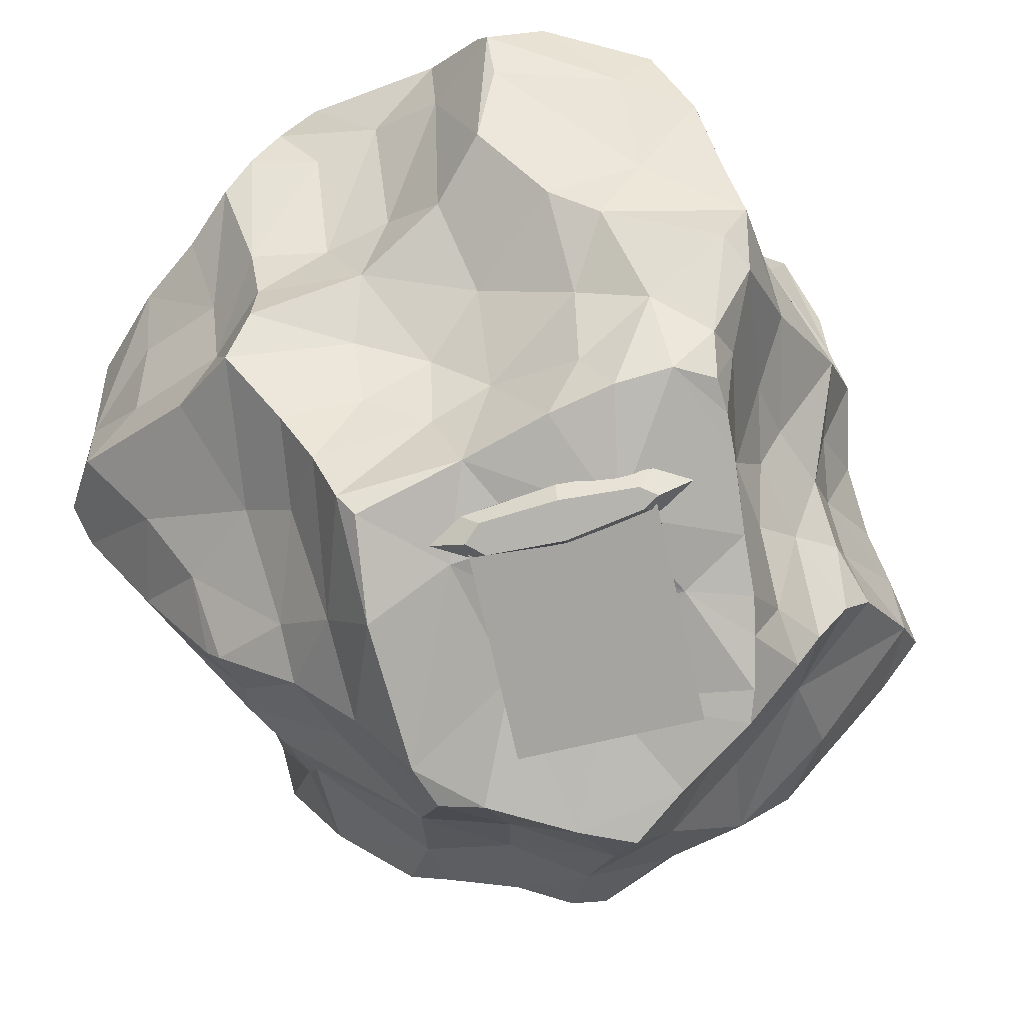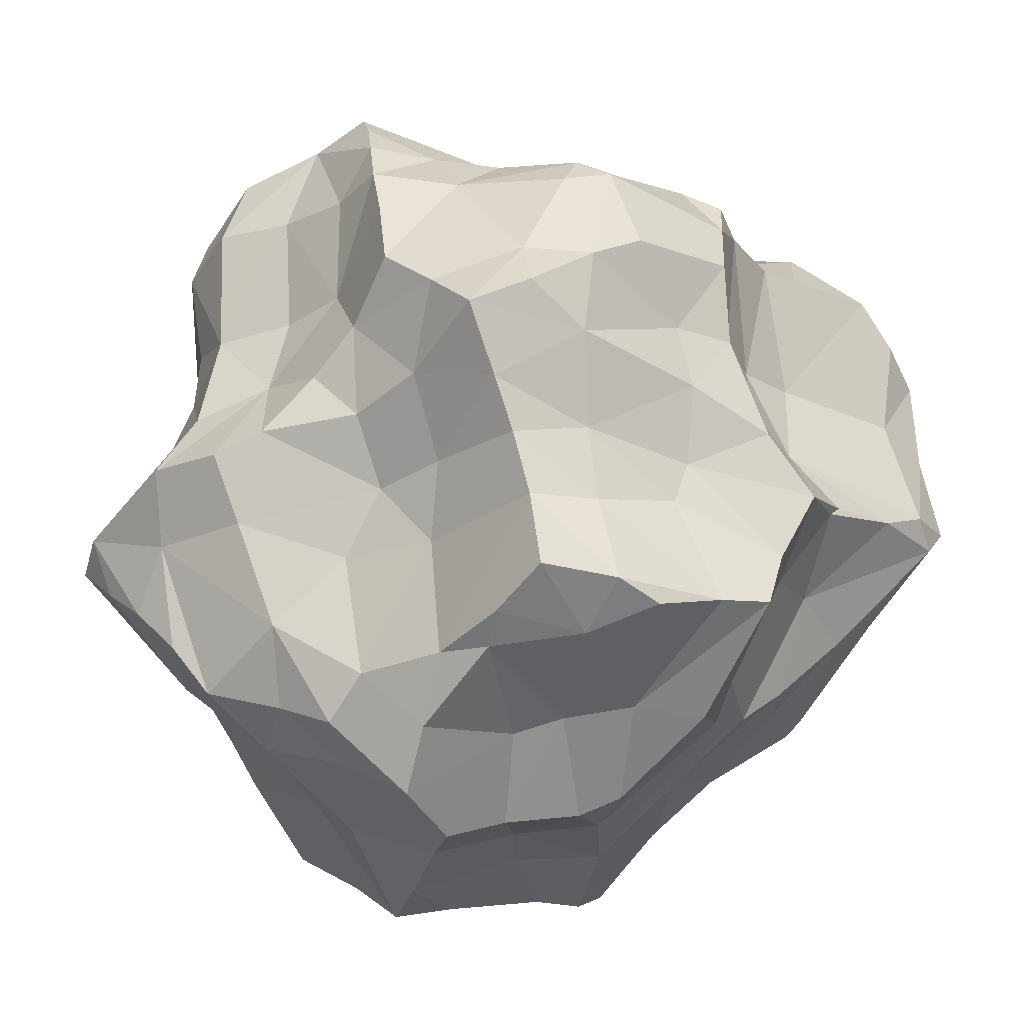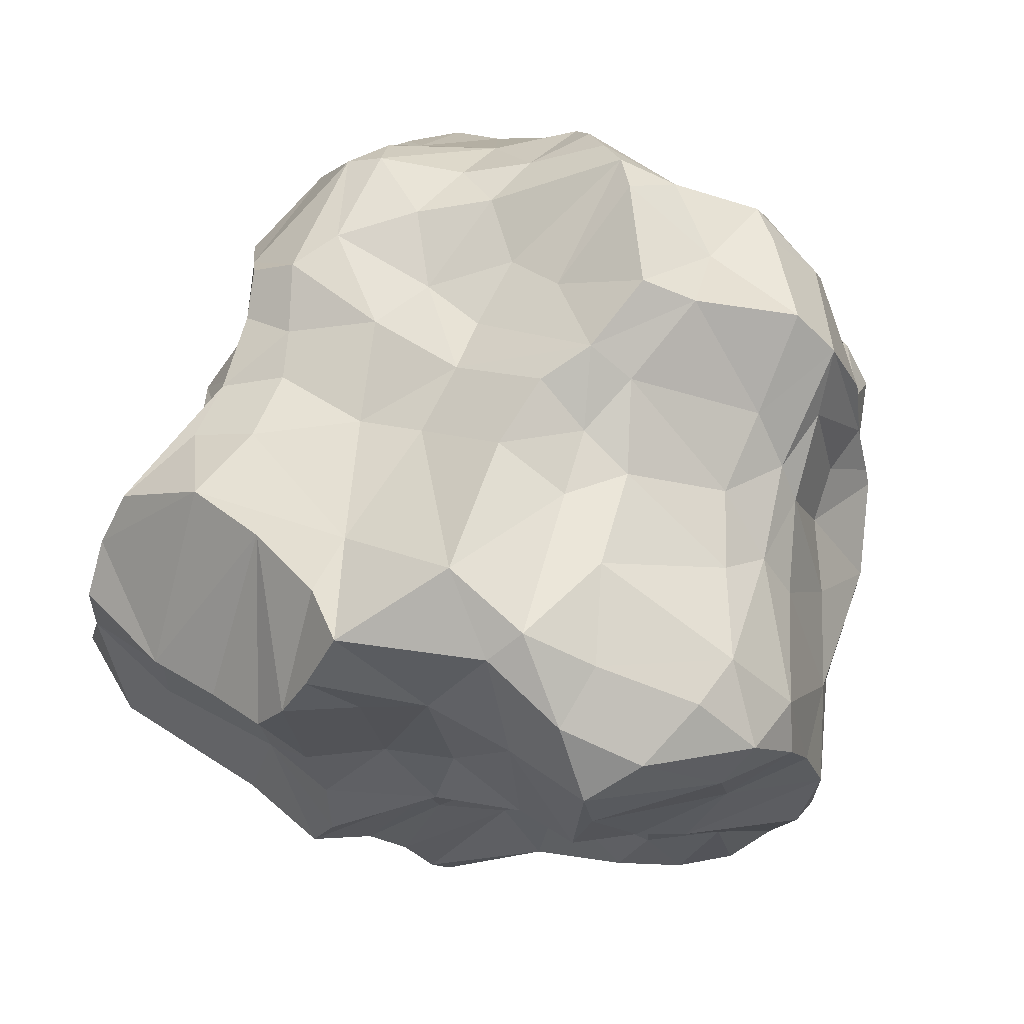
<metadata>
{"format":"obj","ext":"obj","renderer":"f3d","projection":"perspective","resolution":1024,"background":"white","views":[{"elev":-35.0,"azim":-150.0,"up":"+Z"},{"elev":-19.9,"azim":30.0,"up":"+Z"},{"elev":70.0,"azim":-163.1,"up":"+Z"}]}
</metadata>
<code>
o Cube
v 3.242 1.306 -2.68
v 1.74 2.439 -3.364
v 1.785 3.569 -1.513
v 2.879 3.111 -1.851
v 2.925 2.644 -2.682
v 3.982 2.59 -1.555
v 3.776 1.99 -1.916
v 2.603 -3.856 -1.514
v 1.038 -3.405 -1.67
v 1.152 -3.385 -3.021
v 4.014 -1.915 -2.446
v 3.686 1.305 2.922
v 4.251 2.259 2.84
v 4.444 2.722 2.319
v 2.189 4.016 1.49
v 1.804 4.468 2.926
v 2.548 -3.899 1.506
v 3.599 -2.98 1.724
v 3.837 -1.222 2.545
v 2.786 -1.508 3.359
v 1.943 -2.054 3.44
v 1.596 -2.803 3.277
v -1.793 1.884 -3.339
v -3.057 1.599 -3.146
v -3.83 1.568 -2.616
v -4.066 2.251 -1.953
v -2.501 3.783 -1.822
v -3.353 -3.763 -1.72
v -2.091 -1.705 -3.512
v -1.955 -3.567 -3.113
v -2.336 -4.099 -1.371
v -2.673 4.046 1.227
v -3.569 3.387 1.738
v -4.358 2.747 1.933
v -1.52 1.994 4.548
v -1.796 3.16 4.57
v -2.061 4.445 3.753
v -2.754 -2.954 1.603
v -2.013 -3.106 3.792
v -2.836 -1.638 4.349
v -3.742 -1.628 2.88
v -1.132 -3.699 0.5827
v -2.047 -3.483 1.459
v -3.852 -1.884 0.4766
v -3.694 -1.464 -0.2614
v -3.775 -1.675 -0.9817
v -0.05689 -3.542 -1.725
v -0.8415 -3.854 -2.514
v -1.317 -1.402 -4.399
v -0.2042 -1.266 -4.786
v 1.397 -2.134 -3.718
v 3.779 0.9898 -1.584
v 3.914 -0.05599 -1.681
v 4.406 -1.083 -1.751
v 1.643 -0.998 -4.488
v 2.175 -0.9562 -4.331
v 1.717 1.45 -3.582
v -1.676 -1.307 4.699
v -3.693 -0.1907 1.901
v -3.713 -0.8319 2.065
v -3.276 -2.283 1.362
v 1.974 -0.5054 3.467
v 3.505 0.08375 1.179
v 3.656 0.9473 1.211
v -1.739 1.095 -3.928
v -2.203 0.08059 -4.776
v -2.172 -0.9028 -3.89
v -3.952 -1.103 -2.163
v -3.48 0.2873 -1.618
v 0.4758 4.027 1.661
v -0.3576 3.941 1.849
v -2.001 4.552 2.056
v -0.001855 2.731 5.156
v 1.333 2.45 4.264
v 2.202 4.488 -0.3744
v 4.667 1.693 -0.5222
v -0.229 -3.602 1.617
v 1.029 -4.481 1.507
v -0.535 -2.59 4.512
v -1.66 -2.159 4.168
v -1.553 3.45 -0.8323
v -4.389 1.302 0.5741
v -0.09449 4.393 -2.476
v 0.2514 2.112 -4.796
v 3.611 -1.903 -0.7188
v 4.09 -1.745 1.783
v -1.158 -4.175 -1.301
v 1.286 -3.678 -0.8178
v 0.4391 -3.572 -0.9738
v -1.275 -4.545 -0.5344
v 1.272 -4.207 0.09085
v -0.7443 -4.344 -0.2785
v -0.2024 -4.084 0.3881
v 0.3842 -4.031 -0.178
v 0.3715 -4.122 0.9052
v 1.689 -4.528 1.044
v -1.068 -3.399 1.523
v -4.155 -1.217 1.407
v -4.019 0.5746 1.608
v -4.351 1.614 1.245
v -4.236 -1.133 1.17
v -4.449 -0.09214 0.7851
v -3.91 -0.954 0.3478
v -3.783 0.1664 -0.2172
v -3.568 0.3431 -0.7399
v -3.901 1.026 -0.1503
v -3.869 -0.6453 -0.4982
v -3.623 -0.4585 -1.364
v -3.582 1.12 -1.222
v -3.911 -1.086 -1.25
v 1.752 0.7561 3.444
v 0.9648 0.8095 3.848
v 0.7708 -0.7478 3.676
v 0.806 -0.04464 3.906
v -0.03464 1.014 4.698
v -0.03744 -1.329 4.092
v -0.2615 0.1301 4.692
v -0.89 1.282 4.417
v -1.053 -1.267 4.948
v -0.8823 0.478 4.402
v -0.6965 -0.385 4.791
v -1.228 -0.2255 4.542
v -1.492 0.7984 4.288
v 0.995 3.738 -1.884
v -0.8993 3.673 -1.253
v 0.6628 4.524 -1.165
v -0.1026 3.948 -0.8211
v 1.22 4.929 -0.3279
v -0.813 3.588 -0.2829
v 0.97 4.843 0.2951
v -0.01723 4.043 0.00288
v -0.1948 4.233 0.8608
v 1.102 4.546 0.9064
v 1.35 4.401 1.686
v -1.267 4.241 1.512
v 4.699 -0.7349 -0.9474
v 4.444 0.361 -0.7767
v 4.401 0.7467 -0.5771
v 4.335 -1.188 -0.2342
v 3.895 0.4313 0.1089
v 3.883 -0.6511 0.3596
v 4.037 -1.536 0.8813
v 3.645 -0.7542 1.288
v 2.706 2.675 -2.839
v 1.663 2.892 -2.809
v 1.773 -3.343 -3.033
v 2.037 -3.64 -2.742
v 2.733 -3.841 -2.348
v 1.944 -1.918 -3.555
v 2.815 -2.974 -2.942
v 3.071 -3.12 -1.434
v 3.399 -3.261 -2.463
v 3.635 -2.747 -2.663
v 2.337 2.633 4.032
v 4.468 3.299 1.921
v 3.346 3.932 2.213
v 2.49 4.198 2.548
v 3.264 2.232 3.69
v 3.096 -2.758 2.821
v 2.668 -2.804 3.067
v 2.718 -3.204 2.657
v -3.875 3.36 -1.409
v -2.819 2.745 -2.697
v -1.788 2.972 -2.801
v -4.035 -2.905 -1.487
v -3.031 -1.623 -2.756
v -2.816 -3.878 -2.078
v -2.315 -3.821 -2.555
v -2.786 -2.891 -2.787
v -3.97 2.52 3.19
v -4.147 2.97 2.798
v -3.714 3.261 3.574
v -3.204 2.466 3.982
v -2.985 3.123 4.135
v -2.579 3.949 4.036
v -2.187 4.474 3.064
v -3.462 3.617 3.03
v -2.106 -3.473 2.944
v -2.956 -2.962 2.73
v -2.316 -2.682 3.929
v -2.88 -2.757 3.287
v -2.001 -3.948 0.2494
v -2.177 -4.483 -0.5422
v -3.074 -3.153 0.1766
v -3.533 -3.933 -1.035
v -2.879 -2.897 0.9856
v -3.932 -3.57 -1.305
v -3.843 -3.063 -0.6092
v -3.788 -2.542 -0.1362
v -4.062 -1.606 -1.821
v 0.1117 -3.413 -3.125
v -0.359 -3.347 -3.629
v -1.049 -3.372 -3.369
v -1.56 -2.924 -3.693
v 0.7494 -3.072 -3.764
v -0.5166 -2.762 -3.981
v 0.281 -2.66 -4.41
v 4.35 -1.342 -2.365
v 3.291 -0.1655 -2.872
v 2.748 -1.696 -3.478
v 2.928 1.826 -2.758
v 2.958 0.8598 -3.05
v 2.828 0.3337 -3.205
v 3.272 -0.9105 -3.483
v -2.591 0.4484 3.693
v -2.709 -0.5376 3.84
v -2.84 1.363 3.735
v -3.353 -1.505 3.945
v -3.232 0.9615 3.259
v -3.137 -0.1685 3.375
v -3.381 -0.9116 3.392
v -3.627 1.098 2.748
v -3.919 -1.415 2.084
v -3.398 0.05964 3.013
v 1.523 -1.168 3.374
v 2.873 0.3666 3.124
v 2.945 1.225 3.296
v 3.196 -1.002 3.309
v 2.994 -0.2159 3.135
v 3.689 -0.9203 3.004
v 3.606 0.558 2.779
v 3.604 -0.3588 2.835
v -3.187 0.2714 -4.263
v -3.359 0.4876 -3.972
v -3.551 0.8175 -3.482
v -3.616 -0.2491 -3.324
v -3.691 1.083 -3.127
v -3.621 0.2338 -2.806
v -3.77 -0.6104 -2.786
v -1.085 4.058 3.431
v 1.507 4.358 3.416
v 0.7006 4.026 3.288
v 1.267 4.108 3.94
v -0.06986 3.873 3.614
v -1.608 3.913 4.421
v 1.019 3.713 4.589
v -0.6549 3.494 4.745
v -0.9608 3.149 4.958
v 1.471 3.174 4.381
v 3.365 3.496 -1.049
v 1.991 4.123 0.5463
v 4.004 4.002 -0.2583
v 3.452 3.823 0.4893
v 3.41 3.766 1.463
v 4.531 3.339 0.8359
v 4.793 3.272 -0.2357
v 4.354 2.568 1.137
v 4.767 2.867 -0.5677
v 4.802 2.503 -0.2391
v 0.7196 -4.141 2.364
v 1.394 -3.489 2.786
v -0.2377 -3.576 2.918
v 0.4664 -3.913 2.984
v -1.175 -3.369 2.946
v 0.2323 -3.629 3.54
v -1.005 -2.994 4.072
v -0.04039 -3.278 4.018
v -0.3237 -2.972 4.364
v 0.8195 -3.07 3.469
v 1.098 -2.384 3.607
v 0.6123 -1.629 3.694
v -1.48 3.646 0.4977
v -2.745 3.554 0.008513
v -2.79 3.564 -1.017
v -3.239 3.787 0.8622
v -3.625 3.368 -0.2879
v -3.274 3.632 -1.594
v -4.497 3.122 0.4527
v -4.624 2.72 1.095
v -4.26 3.037 -0.8202
v -4.223 2.943 -1.423
v -4.634 2.764 0.1382
v -4.21 2.434 -0.7023
v -4.162 2.59 -1.658
v 0.2504 4.4 -1.819
v -1.434 3.876 -2.139
v -0.3055 4.308 -2.752
v -0.9258 3.271 -3.038
v 0.8065 3.15 -3.156
v -0.0169 3.543 -3.706
v -0.9118 1.874 -3.806
v 0.964 2.263 -4.016
v 2.312 -4.708 0.5698
v 2.379 -4.259 -0.1894
v 2.463 -3.989 -0.7865
v 2.836 -4.217 0.9161
v 2.978 -3.171 -0.5629
v 3.285 -3.558 1.402
v 3.158 -3.552 0.4621
v 3.786 -2.052 0.1857
v 3.527 -2.091 -1.218
v 3.665 -2.194 0.8971
v -1.523 -0.03324 -5.231
v -0.9713 -0.5131 -5.042
v -0.9569 0.3489 -5.123
v 0.08673 0.1515 -4.641
v -0.167 1.181 -4.965
v 0.3496 -1.872 -4.762
v 0.497 -0.5595 -4.495
v 0.2406 1.544 -5.005
v 0.9045 -1.462 -4.577
v 0.9843 0.7312 -4.586
v 1.486 -0.235 -4.438
f 90 42 183
f 89 91 94
f 88 91 89
f 94 93 92
f 284 91 88
f 91 95 94
f 92 93 42
f 283 96 91
f 42 77 97
f 95 78 77
f 96 78 95
f 47 87 48
f 98 101 61
f 99 102 59
f 100 102 99
f 100 82 102
f 101 102 103
f 102 82 104
f 103 45 44
f 103 107 45
f 107 110 45
f 108 110 107
f 109 69 105
f 100 99 212
f 269 82 100
f 82 272 106
f 101 44 61
f 114 113 215
f 113 116 261
f 114 121 113
f 115 120 117
f 115 118 120
f 120 122 121
f 121 58 119
f 118 35 123
f 58 80 119
f 62 111 114
f 74 112 111
f 125 127 275
f 125 129 127
f 81 129 125
f 126 128 3
f 128 130 241
f 131 132 130
f 129 262 132
f 133 134 241
f 132 135 71
f 275 126 124
f 262 72 135
f 54 136 85
f 53 137 136
f 137 138 136
f 136 139 85
f 138 140 136
f 76 138 137
f 138 76 140
f 139 290 85
f 136 141 139
f 140 141 136
f 76 249 140
f 141 143 139
f 140 64 63
f 63 143 141
f 142 143 86
f 198 54 291
f 199 53 136
f 248 76 52
f 290 142 292
f 2 144 201
f 3 4 145
f 1 201 7
f 147 148 8
f 149 150 146
f 151 152 11
f 152 153 11
f 8 152 151
f 10 8 9
f 16 154 157
f 15 157 156
f 157 154 156
f 155 14 247
f 12 158 217
f 231 154 16
f 15 156 244
f 239 154 231
f 19 159 18
f 22 160 21
f 21 160 20
f 17 161 251
f 20 159 218
f 251 160 22
f 18 159 288
f 23 24 164
f 267 163 162
f 163 24 25
f 164 163 276
f 276 163 27
f 27 163 267
f 194 169 166
f 28 169 167
f 169 30 168
f 165 169 28
f 165 28 187
f 31 167 168
f 31 168 30
f 100 170 34
f 34 171 33
f 171 177 33
f 36 174 173
f 32 33 176
f 33 177 176
f 176 177 37
f 173 172 170
f 177 172 175
f 35 36 173
f 207 173 209
f 72 176 37
f 37 175 235
f 43 179 38
f 61 38 179
f 61 179 41
f 181 179 39
f 254 178 43
f 80 180 39
f 213 61 41
f 43 38 186
f 183 185 31
f 43 186 182
f 185 187 28
f 185 184 188
f 186 61 44
f 188 46 165
f 45 46 188
f 189 44 45
f 42 43 182
f 185 28 167
f 47 191 9
f 31 30 48
f 48 193 192
f 10 146 147
f 48 30 193
f 191 195 10
f 29 49 194
f 11 200 198
f 200 204 198
f 199 203 202
f 204 303 203
f 56 303 204
f 205 206 122
f 206 208 40
f 205 210 206
f 205 209 210
f 205 207 209
f 211 213 208
f 209 214 210
f 212 214 209
f 214 99 59
f 212 99 214
f 170 100 212
f 58 40 80
f 123 205 122
f 35 173 207
f 74 111 217
f 62 216 111
f 215 20 62
f 62 20 218
f 217 216 12
f 216 219 221
f 12 221 13
f 222 63 221
f 222 143 63
f 19 86 143
f 65 24 23
f 66 223 65
f 67 226 66
f 29 166 67
f 226 229 228
f 227 25 24
f 228 25 227
f 229 166 68
f 229 68 108
f 166 190 68
f 228 108 69
f 67 66 293
f 29 67 49
f 70 71 234
f 135 230 71
f 134 232 231
f 70 234 232
f 230 234 71
f 232 234 233
f 234 237 236
f 235 238 237
f 238 73 237
f 134 16 15
f 75 240 3
f 244 245 243
f 240 6 4
f 247 249 245
f 6 248 7
f 248 249 76
f 77 254 97
f 250 253 77
f 251 253 250
f 253 255 252
f 252 256 254
f 251 259 253
f 254 256 178
f 178 256 39
f 257 258 256
f 259 258 257
f 260 261 258
f 261 116 258
f 21 215 260
f 78 250 77
f 17 251 96
f 22 21 260
f 262 263 32
f 32 263 265
f 263 266 265
f 264 266 263
f 265 266 268
f 268 269 265
f 162 270 266
f 162 271 270
f 33 269 34
f 266 270 268
f 268 272 269
f 270 272 268
f 271 273 270
f 272 82 269
f 34 269 100
f 276 27 81
f 271 162 274
f 276 277 278
f 124 279 275
f 3 145 124
f 276 278 164
f 83 280 277
f 277 280 278
f 90 183 31 87
f 145 2 279
f 280 279 282
f 278 281 23
f 279 2 282
f 84 281 278
f 280 282 84
f 125 276 81
f 83 276 125
f 57 300 282
f 284 289 283
f 286 288 17
f 285 287 284
f 285 151 287
f 289 288 286
f 287 291 85
f 287 151 291
f 287 290 289
f 18 292 86
f 289 290 292
f 91 284 283
f 293 49 67
f 293 295 294
f 65 281 295
f 295 281 297
f 296 299 294
f 295 297 296
f 299 301 50
f 299 55 301
f 299 302 303
f 301 55 149
f 299 303 55
f 55 303 56
f 281 84 297
f 297 84 300
f 47 9 89
f 31 48 87
f 87 47 89
f 9 88 89
f 87 89 92
f 90 87 92
f 90 92 42
f 92 89 94
f 94 95 93
f 91 96 95
f 42 93 95
f 42 97 43
f 42 95 77
f 183 42 182
f 101 98 60 59
f 108 107 104 105
f 101 59 102
f 44 101 103
f 104 82 106
f 103 102 107
f 102 104 107
f 104 106 105
f 105 106 109
f 45 110 46
f 273 109 106 272
f 108 105 69
f 46 110 190
f 61 213 98
f 117 114 112 115
f 109 273 274
f 110 108 68
f 190 110 68
f 62 114 215
f 114 111 112
f 215 113 261
f 113 121 116
f 247 64 140 249
f 112 73 115
f 114 117 121
f 115 73 118
f 116 121 119
f 117 120 121
f 121 122 58
f 120 123 122
f 120 118 123
f 74 73 112
f 118 73 238
f 118 238 35
f 79 116 119
f 260 215 261
f 124 126 3
f 275 127 126
f 3 128 75
f 128 126 131
f 126 127 131
f 127 129 131
f 128 131 130
f 129 81 262
f 241 130 133
f 131 129 132
f 130 132 133
f 132 70 133
f 132 262 135
f 70 132 71
f 133 70 134
f 83 125 275
f 241 134 15
f 75 128 241
f 291 54 85
f 53 52 137
f 52 76 137
f 290 139 142
f 140 63 141
f 25 26 162 163
f 139 143 142
f 54 199 136
f 7 248 52
f 201 144 5
f 145 4 144
f 7 201 5
f 5 144 4
f 2 145 144
f 6 7 5
f 10 147 8
f 147 146 150
f 148 147 150
f 8 148 152
f 148 150 152
f 200 11 153
f 149 200 150
f 153 152 150
f 153 150 200
f 51 149 146
f 198 291 11
f 155 156 14
f 14 158 13
f 14 156 158
f 158 156 154
f 15 16 157
f 74 158 154
f 12 13 158
f 19 218 159
f 20 160 159
f 17 288 161
f 161 288 159
f 251 161 160
f 161 159 160
f 86 19 18
f 164 24 163
f 175 174 36 235
f 190 166 165
f 165 166 169
f 29 194 166
f 194 30 169
f 167 169 168
f 34 170 171
f 171 170 172
f 181 208 41 179
f 173 174 172
f 174 175 172
f 72 32 176
f 37 177 175
f 171 172 177
f 212 209 170
f 209 173 170
f 43 178 179
f 80 40 180
f 208 181 40
f 180 40 181
f 180 181 39
f 39 179 178
f 195 191 192 197
f 182 185 183
f 182 184 185
f 182 186 184
f 185 188 187
f 38 61 186
f 187 188 165
f 188 184 189
f 189 45 188
f 189 184 44
f 184 186 44
f 165 46 190
f 31 185 167
f 9 191 10
f 47 48 191
f 48 192 191
f 146 10 195
f 30 194 193
f 146 195 51
f 50 196 194 49
f 192 193 196
f 193 194 196
f 197 192 196
f 195 197 51
f 199 202 52 53
f 197 196 50
f 55 56 200 149
f 52 202 1
f 199 54 198
f 198 204 199
f 199 204 203
f 1 202 57
f 56 204 200
f 203 302 202
f 203 303 302
f 57 2 201 1
f 52 1 7
f 202 302 57
f 60 211 214 59
f 58 206 40
f 205 123 207
f 123 35 207
f 206 210 208
f 210 211 208
f 210 214 211
f 208 213 41
f 222 219 218 220
f 211 60 213
f 122 206 58
f 213 60 98
f 21 20 215
f 217 111 216
f 62 219 216
f 62 218 219
f 12 216 221
f 247 14 13 64
f 220 218 19
f 219 222 221
f 222 220 19
f 221 64 13
f 222 19 143
f 221 63 64
f 225 224 223 226
f 74 217 158
f 65 224 24
f 65 223 224
f 66 226 223
f 67 229 226
f 67 166 229
f 224 225 24
f 109 25 228 69
f 225 227 24
f 225 228 227
f 225 226 228
f 237 230 37 235
f 228 229 108
f 25 109 26
f 72 230 135
f 16 134 231
f 134 70 232
f 231 232 233
f 243 242 75 241
f 231 233 236
f 233 234 236
f 230 237 234
f 235 36 238
f 236 237 73
f 239 236 74
f 74 236 73
f 36 35 238
f 72 37 230
f 154 239 74
f 231 236 239
f 75 242 240
f 244 243 241 15
f 248 240 242 246
f 242 243 245
f 244 156 245
f 156 155 245
f 8 285 88 9
f 242 245 246
f 240 248 6
f 245 249 246
f 248 246 249
f 245 155 247
f 4 6 5
f 3 240 4
f 78 251 250
f 43 97 254
f 77 252 254
f 77 253 252
f 252 255 256
f 253 259 255
f 255 257 256
f 251 22 259
f 255 259 257
f 22 260 259
f 259 260 258
f 39 256 80
f 256 258 79
f 80 256 79
f 258 116 79
f 96 251 78
f 79 119 80
f 262 81 263
f 81 27 264
f 81 264 263
f 32 265 33
f 27 267 264
f 264 267 266
f 265 269 33
f 267 162 266
f 270 273 272
f 271 274 273
f 72 262 32
f 274 162 26
f 274 26 109
f 276 83 277
f 275 279 83
f 124 145 279
f 83 279 280
f 278 280 84
f 2 57 282
f 164 278 23
f 284 88 285
f 50 49 293 294
f 17 283 286
f 283 289 286
f 285 8 151
f 284 287 289
f 289 292 288
f 287 85 290
f 288 292 18
f 96 283 17
f 151 11 291
f 86 292 142
f 66 65 295
f 293 66 295
f 301 51 197 298
f 294 295 296
f 294 299 50
f 296 297 300
f 50 301 298
f 296 300 302
f 299 296 302
f 300 57 302
f 51 301 149
f 65 23 281
f 84 282 300
f 50 298 197
o Cube.001
v -2.505 0.1787 -3.617
v -2.763 0.6121 -4.252
v -0.4621 0.9315 -3.934
v -0.7205 1.365 -4.569
v -3.027 2.292 -1.962
v -3.285 2.726 -2.597
v -0.9842 3.045 -2.279
v -1.243 3.479 -2.914
f 304 305 307 306
f 306 307 311 310
f 310 311 309 308
f 308 309 305 304
f 306 310 308 304
f 311 307 305 309
o Cube.002
v -1.421 3.302 -3.095
v -1.338 3.157 -2.83
v -3.154 2.771 -2.749
v -3.077 2.543 -2.59
v -1.488 3.581 -2.846
v -1.402 3.43 -2.547
v -3.18 2.91 -2.536
v -3.095 2.809 -2.208
v -2.271 2.982 -2.996
v -1.188 3.271 -3.031
v -2.16 2.785 -2.648
v -3.237 2.482 -2.609
v -3.343 2.764 -2.618
v -3.223 2.559 -2.269
v -3.317 2.822 -2.271
v -2.357 3.324 -2.681
v -2.239 3.121 -2.314
v -1.267 3.606 -2.695
v -1.278 3.525 -3.029
v -1.176 3.349 -2.694
v -2.212 2.83 -2.922
v -3.66 2.499 -2.357
v -2.307 3.277 -2.42
v -0.841 3.586 -2.939
v -2.18 2.919 -2.418
f 312 321 332 320
f 321 313 322 332
f 332 322 315 323
f 320 332 323 314
f 314 323 333 324
f 323 315 325 333
f 333 325 319 326
f 324 333 326 318
f 318 326 334 327
f 326 319 328 334
f 334 328 317 329
f 327 334 329 316
f 316 329 335 330
f 329 317 331 335
f 335 331 313 321
f 330 335 321 312
f 314 324 318 327 316 330 312 320
f 319 325 336 328
f 325 315 322 336
f 336 322 313 331
f 328 336 331 317

</code>
